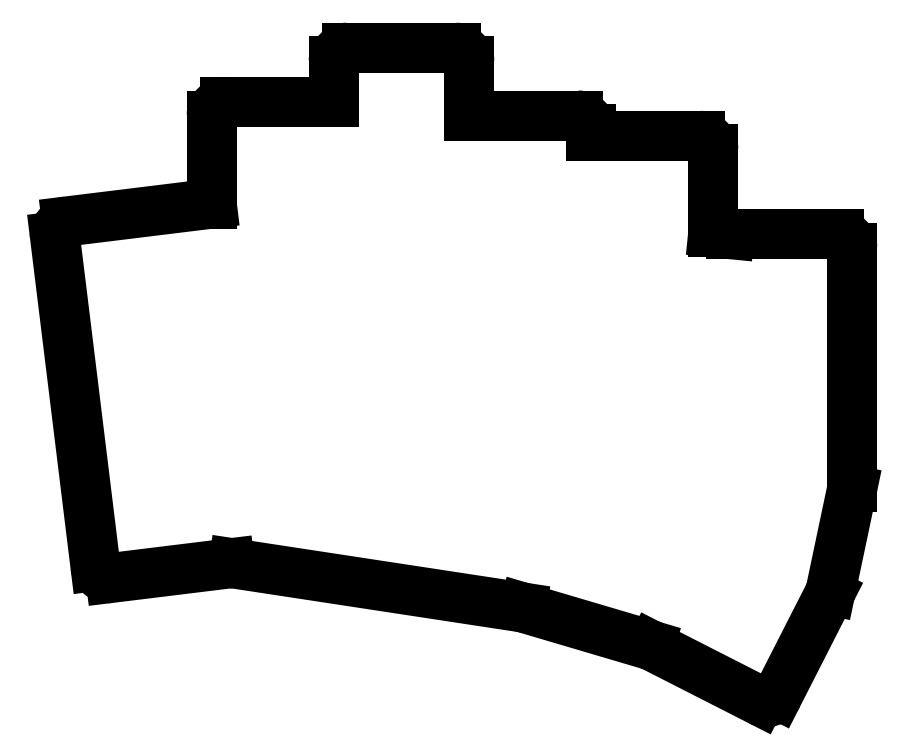
<metadata>
{"format":"dxf","ext":"dxf","renderer":"ezdxf+matplotlib","layout":"modelspace","background":"white","min_lineweight":24,"dpi":150}
</metadata>
<code>
0
SECTION
2
ENTITIES
0
LINE
8
0
10
153.2
20
-170.4
11
170.8
21
-168.2
0
LINE
8
0
10
145
20
-120
11
151
21
-168.7
0
ARC
8
0
10
153
20
-168.4
40
2
50
187
51
277
0
LINE
8
0
10
146.8
20
-117.8
11
168.1
21
-115.2
0
ARC
8
0
10
147
20
-119.8
40
2
50
97
51
187
0
LINE
8
0
10
186.1
20
-100.2
11
170.1
21
-100.2
0
ARC
8
0
10
170.1
20
-102.2
40
2
50
90
51
180
0
LINE
8
0
10
168.1
20
-102.2
11
168.1
21
-115.2
0
LINE
8
0
10
206.1
20
-102.2
11
206.1
21
-94.17
0
ARC
8
0
10
204.1
20
-94.17
40
2
50
0
51
90
0
LINE
8
0
10
204.1
20
-92.17
11
188.1
21
-92.17
0
ARC
8
0
10
188.1
20
-94.17
40
2
50
90
51
180
0
LINE
8
0
10
186.1
20
-94.17
11
186.1
21
-100.2
0
LINE
8
0
10
224.1
20
-105.2
11
224.1
21
-104.2
0
ARC
8
0
10
222.1
20
-104.2
40
2
50
0
51
90
0
LINE
8
0
10
222.1
20
-102.2
11
206.1
21
-102.2
0
LINE
8
0
10
242.1
20
-119.4
11
242.1
21
-107.2
0
ARC
8
0
10
240.1
20
-107.2
40
2
50
0
51
90
0
LINE
8
0
10
240.1
20
-105.2
11
224.1
21
-105.2
0
LINE
8
0
10
233.1
20
-180.4
11
249
21
-188.5
0
ARC
8
0
10
249.9
20
-186.7
40
2
50
243
51
333
0
LINE
8
0
10
251.7
20
-187.6
11
259.3
21
-172.7
0
LINE
8
0
10
242.1
20
-119.4
11
244.5
21
-119.7
0
LINE
8
0
10
244.7
20
-119.7
11
260.6
21
-119.7
0
LINE
8
0
10
262.6
20
-121.7
11
262.6
21
-157
0
LINE
8
0
10
262.6
20
-157.4
11
259.5
21
-172.2
0
LINE
8
0
10
232.8
20
-180.3
11
214.2
21
-174.8
0
LINE
8
0
10
213.9
20
-174.7
11
171.4
21
-168.3
0
ARC
8
0
10
244.7
20
-117.7
40
2
50
264.3
51
270
0
ARC
8
0
10
260.6
20
-121.7
40
2
50
0
51
90
0
ARC
8
0
10
260.6
20
-157
40
2
50
348.1
51
0
0
ARC
8
0
10
257.5
20
-171.8
40
2
50
333
51
348.1
0
ARC
8
0
10
232.2
20
-182.2
40
2
50
63
51
73.55
0
ARC
8
0
10
213.6
20
-176.7
40
2
50
73.55
51
81.33
0
ARC
8
0
10
171.1
20
-170.2
40
2
50
81.33
51
97
0
ENDSEC
0
EOF

</code>
